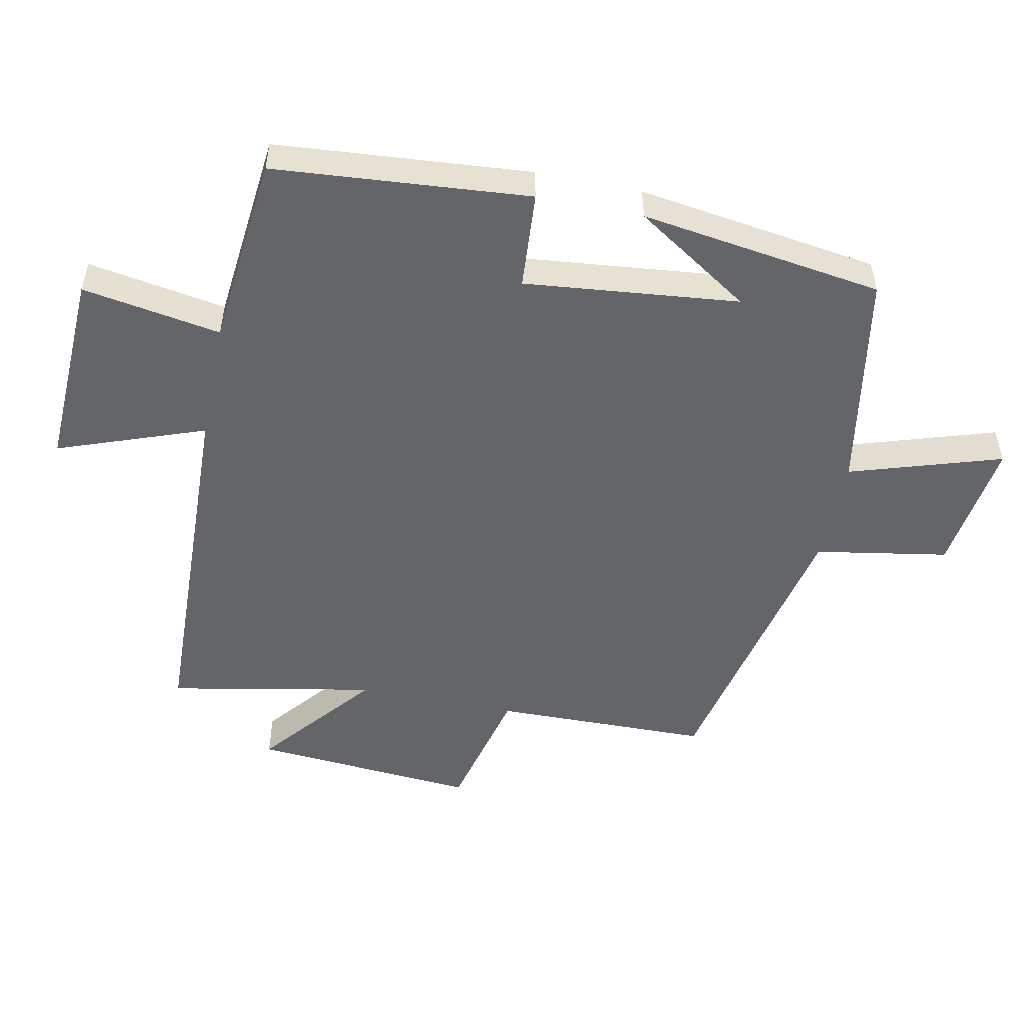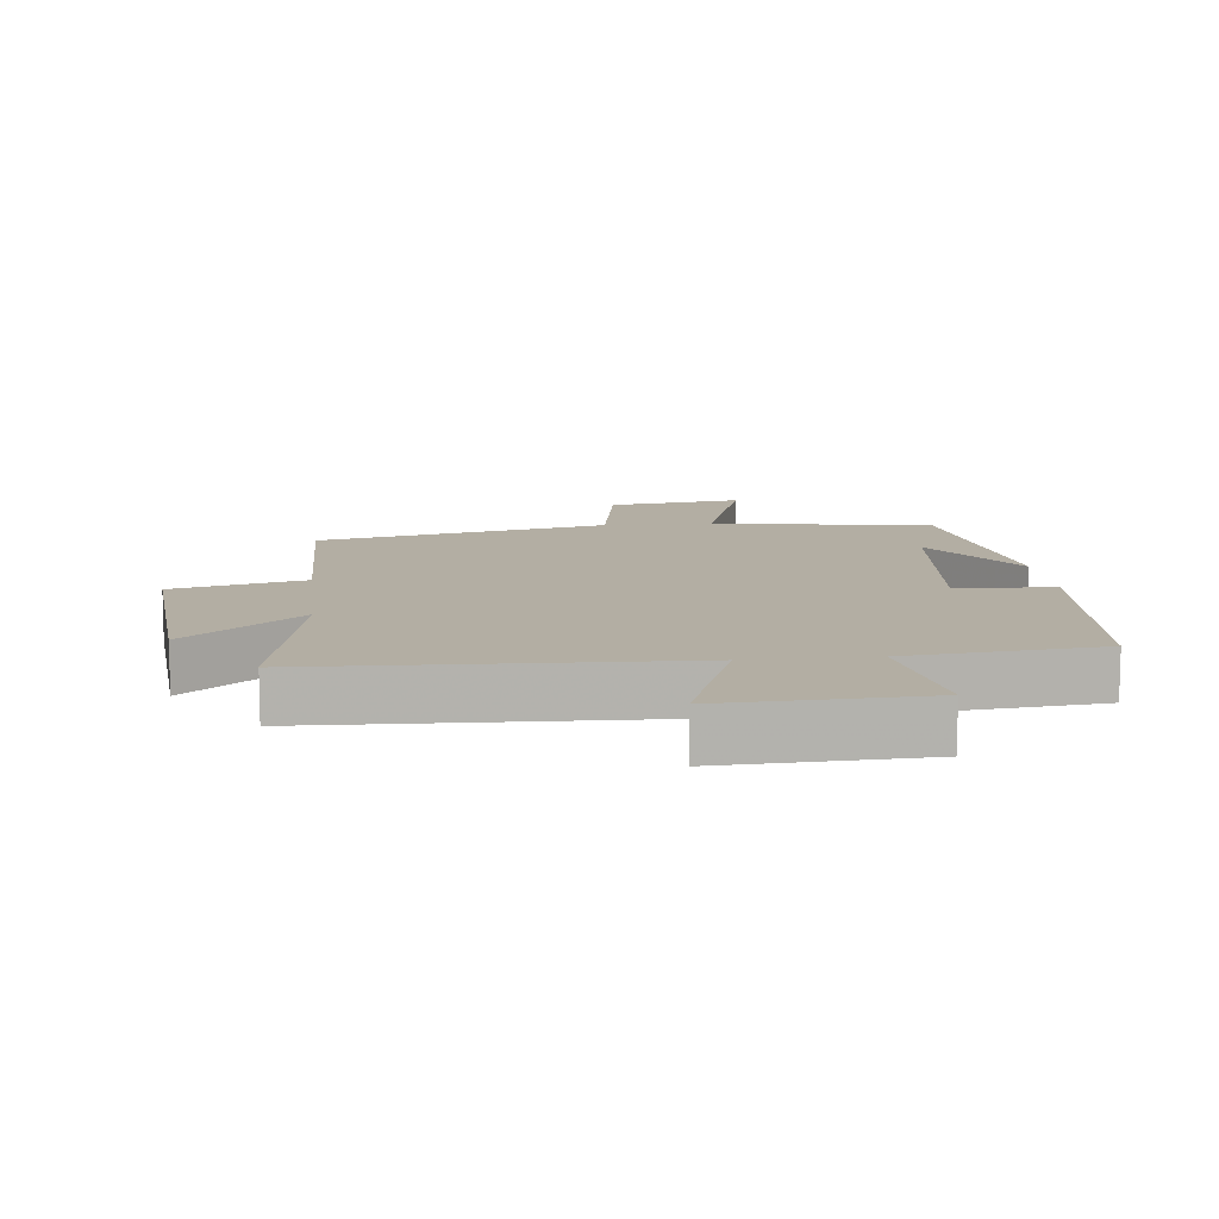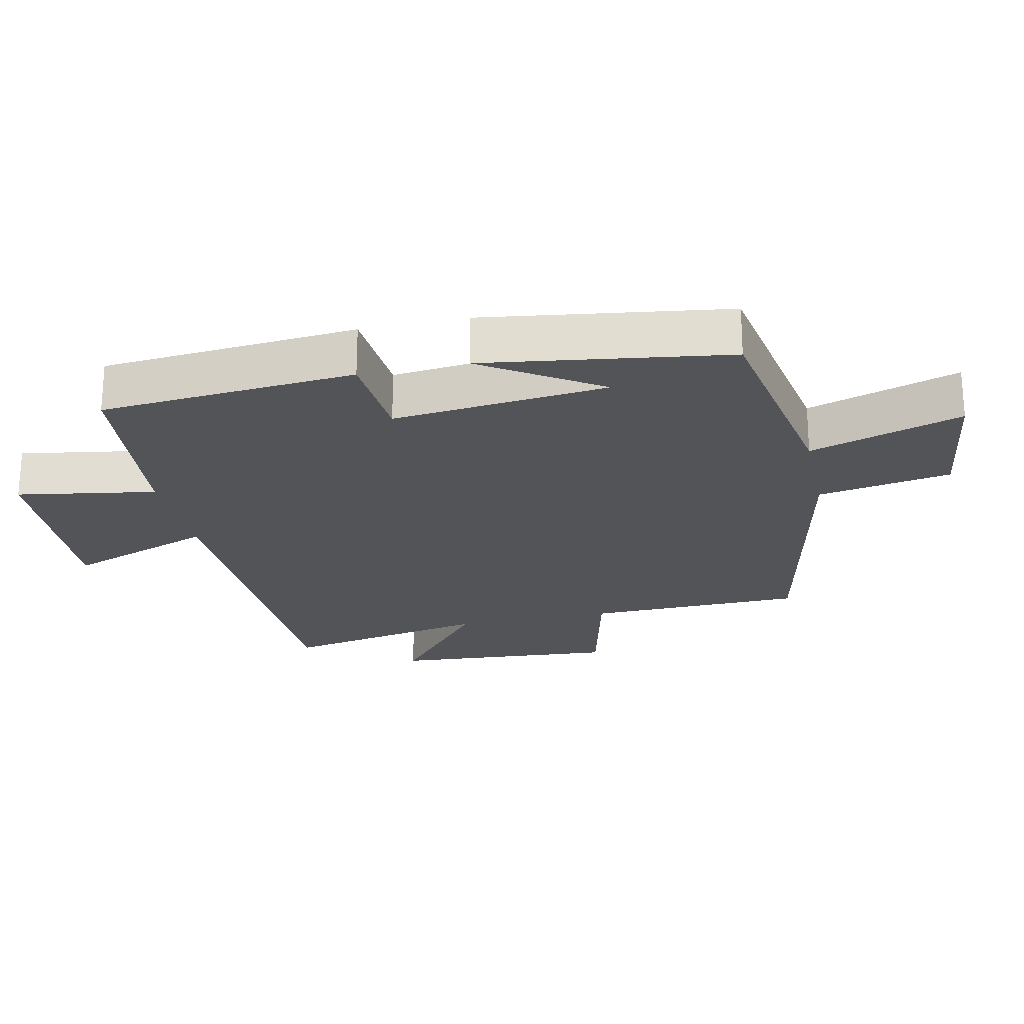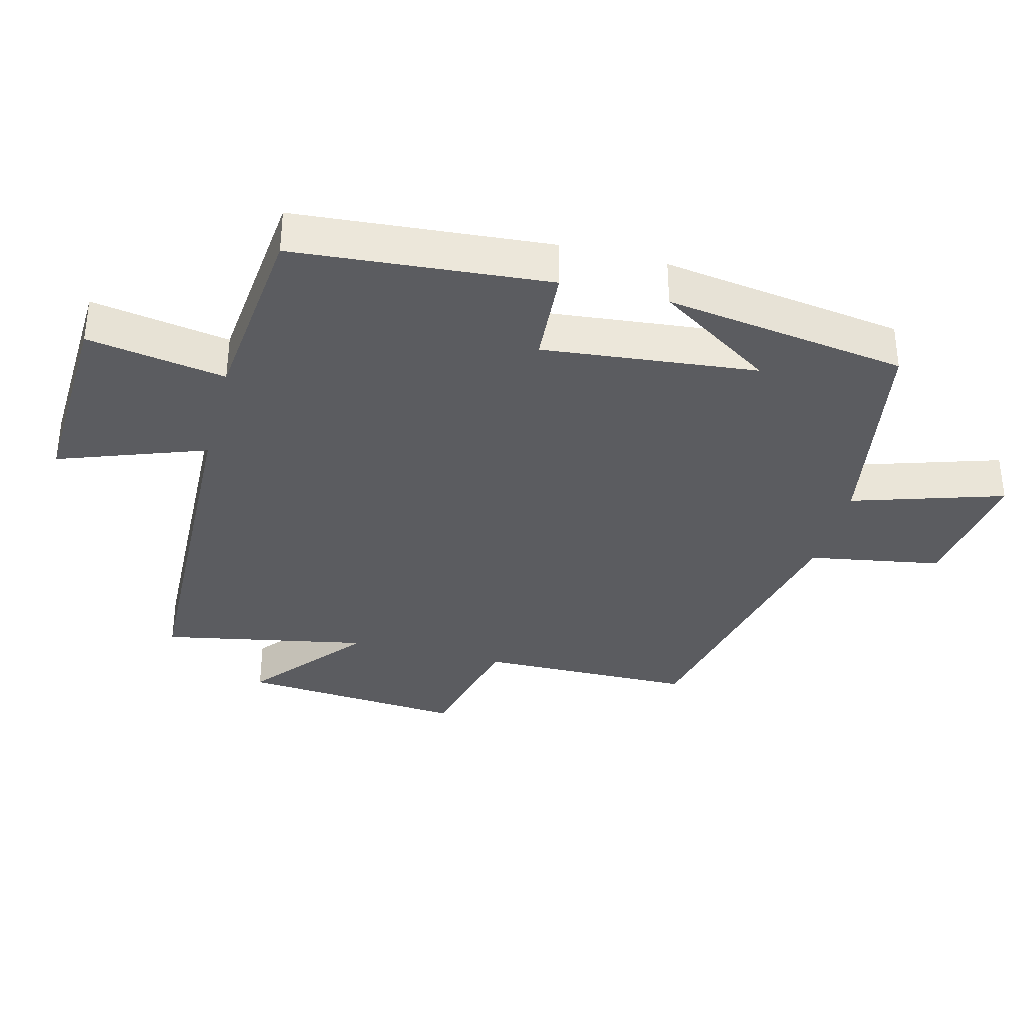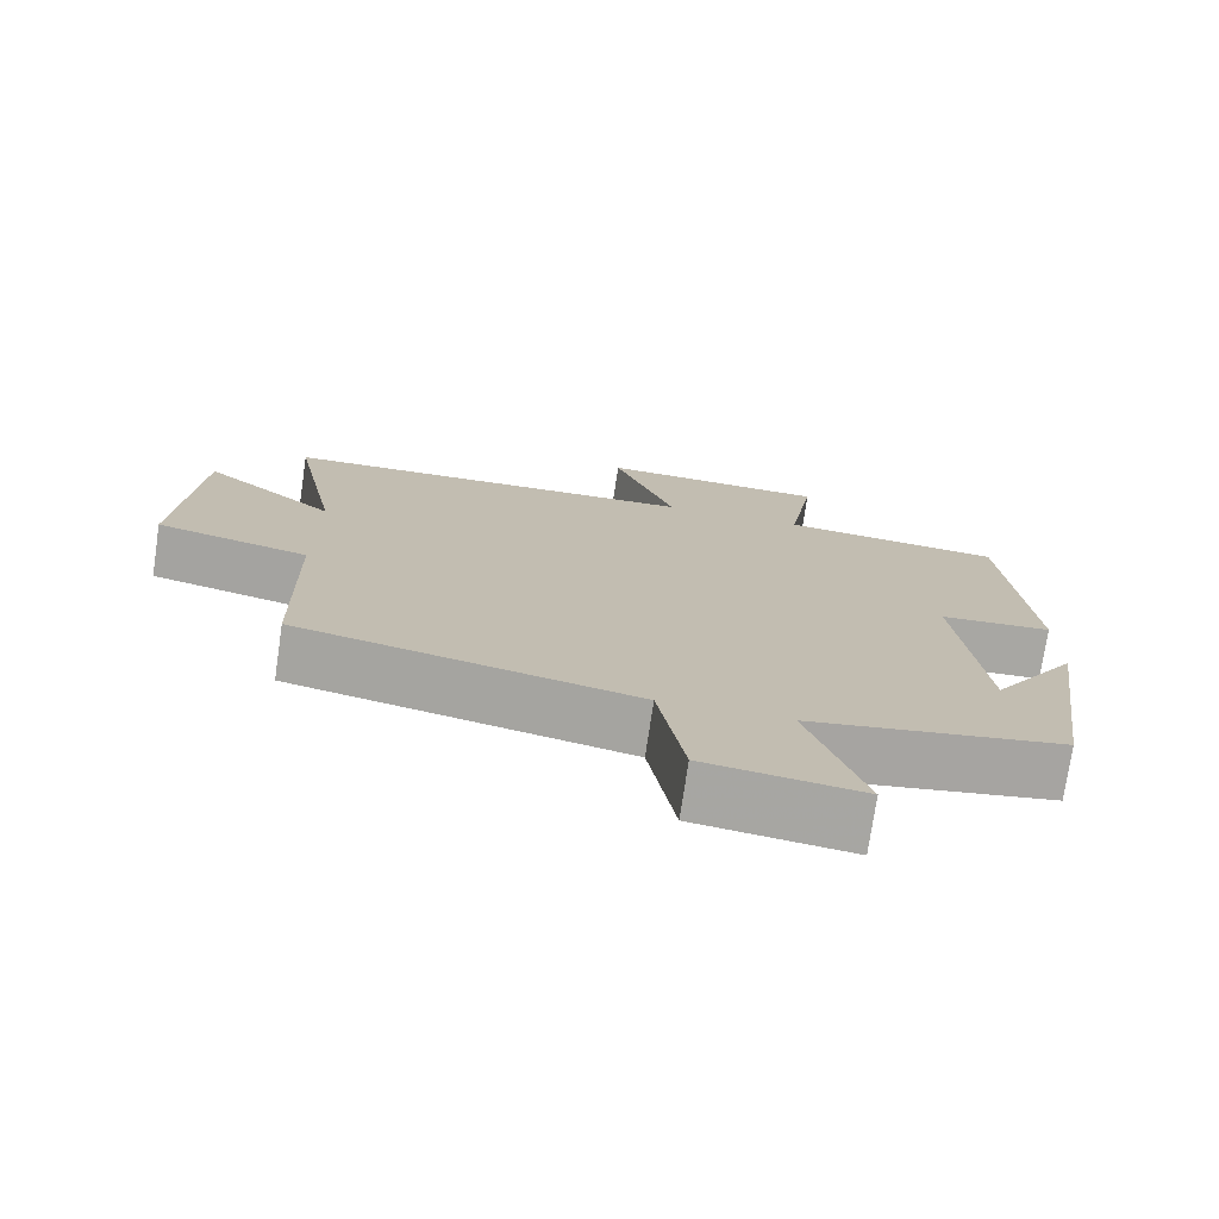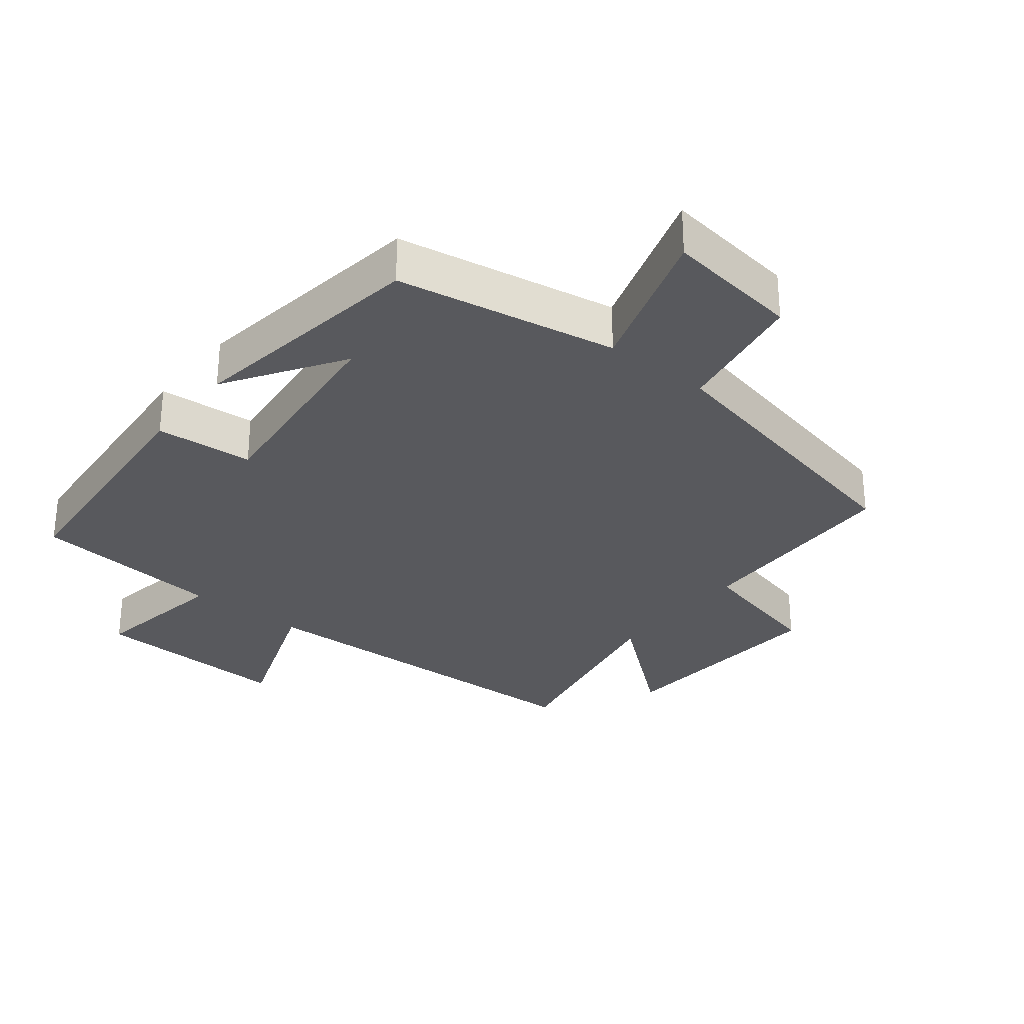
<metadata>
{"format":"obj","ext":"obj","renderer":"f3d","projection":"perspective","resolution":1024,"background":"white","views":[{"elev":-51.6,"azim":78.4,"up":"+Y"},{"elev":11.0,"azim":-6.2,"up":"+Y"},{"elev":-23.0,"azim":102.3,"up":"+Y"},{"elev":-35.1,"azim":75.4,"up":"+Y"},{"elev":-74.7,"azim":-8.4,"up":"+Z"},{"elev":-30.0,"azim":141.6,"up":"+Y"}]}
</metadata>
<code>
v 0.447 0.07 -0.442
v 0.113 0.07 -0.5
v 0.186 0.07 -0.729
v -0.018 0.07 -0.701
v -0.053 0.07 -0.5
v -0.494 0.07 -0.405
v -0.5 0.07 -0.078
v -0.699 0.07 -0.03
v -0.673 0.07 0.31
v -0.5 0.07 0.168
v -0.561 0.07 0.481
v -0.01 0.07 0.5
v -0.091 0.07 0.722
v 0.211 0.07 0.71
v 0.176 0.07 0.5
v 0.468 0.07 0.471
v 0.5 0.07 0.085
v 0.352 0.07 0.074
v 0.386 0.07 -0.25
v 0.5 0.07 -0.075
v 0.447 0 -0.442
v 0.113 0 -0.5
v 0.186 0 -0.729
v -0.018 0 -0.701
v -0.053 0 -0.5
v -0.494 0 -0.405
v -0.5 0 -0.078
v -0.699 0 -0.03
v -0.673 0 0.31
v -0.5 0 0.168
v -0.561 0 0.481
v -0.01 0 0.5
v -0.091 0 0.722
v 0.211 0 0.71
v 0.176 0 0.5
v 0.468 0 0.471
v 0.5 0 0.085
v 0.352 0 0.074
v 0.386 0 -0.25
v 0.5 0 -0.075
f 19 20 1
f 15 16 17 18
f 15 18 19
f 12 13 14 15
f 10 11 12 15
f 10 15 19
f 7 8 9 10
f 5 6 7 10
f 5 10 19 1
f 2 3 4 5
f 1 2 5
f 21 40 39
f 38 37 36 35
f 39 38 35
f 35 34 33 32
f 35 32 31 30
f 39 35 30
f 30 29 28 27
f 30 27 26 25
f 21 39 30 25
f 25 24 23 22
f 25 22 21
f 1 21 22 2
f 2 22 23 3
f 3 23 24 4
f 4 24 25 5
f 5 25 26 6
f 6 26 27 7
f 7 27 28 8
f 8 28 29 9
f 9 29 30 10
f 10 30 31 11
f 11 31 32 12
f 12 32 33 13
f 13 33 34 14
f 14 34 35 15
f 15 35 36 16
f 16 36 37 17
f 17 37 38 18
f 18 38 39 19
f 19 39 40 20
f 20 40 21 1

</code>
